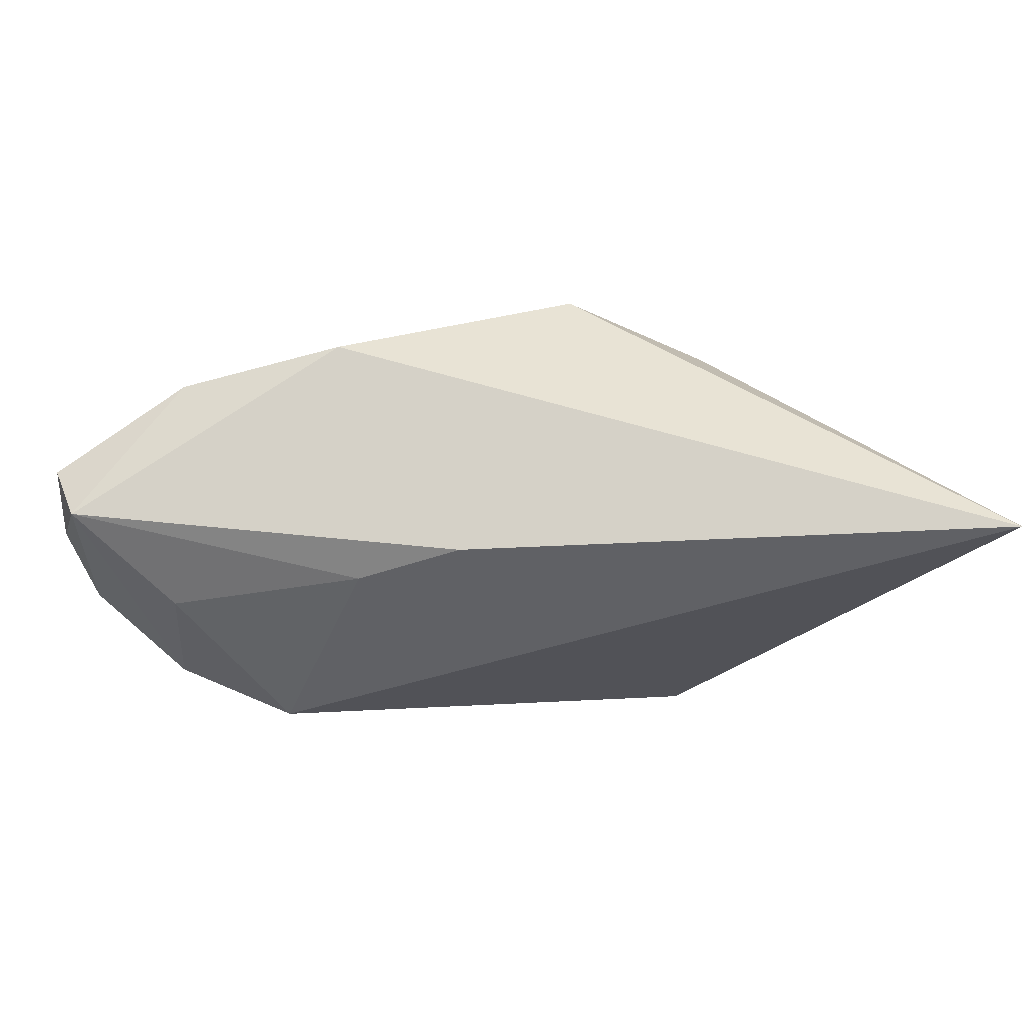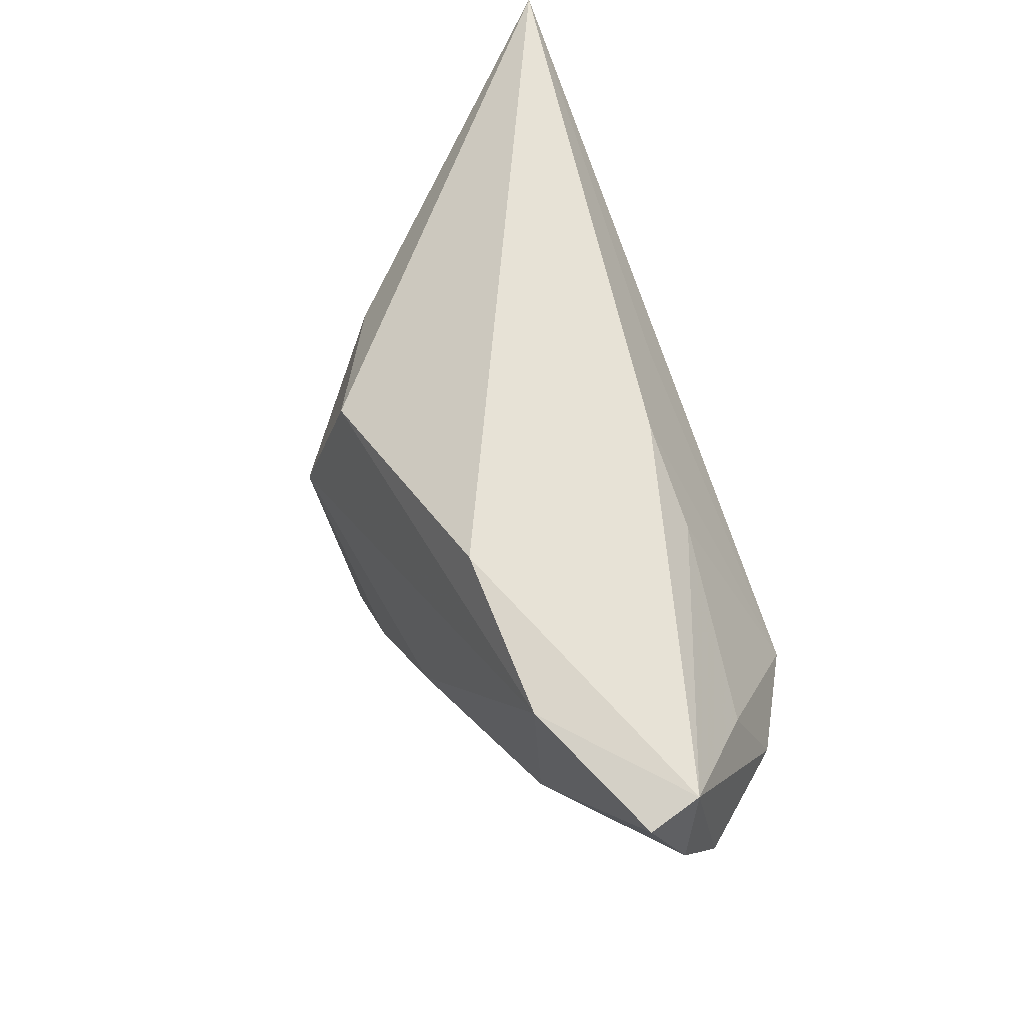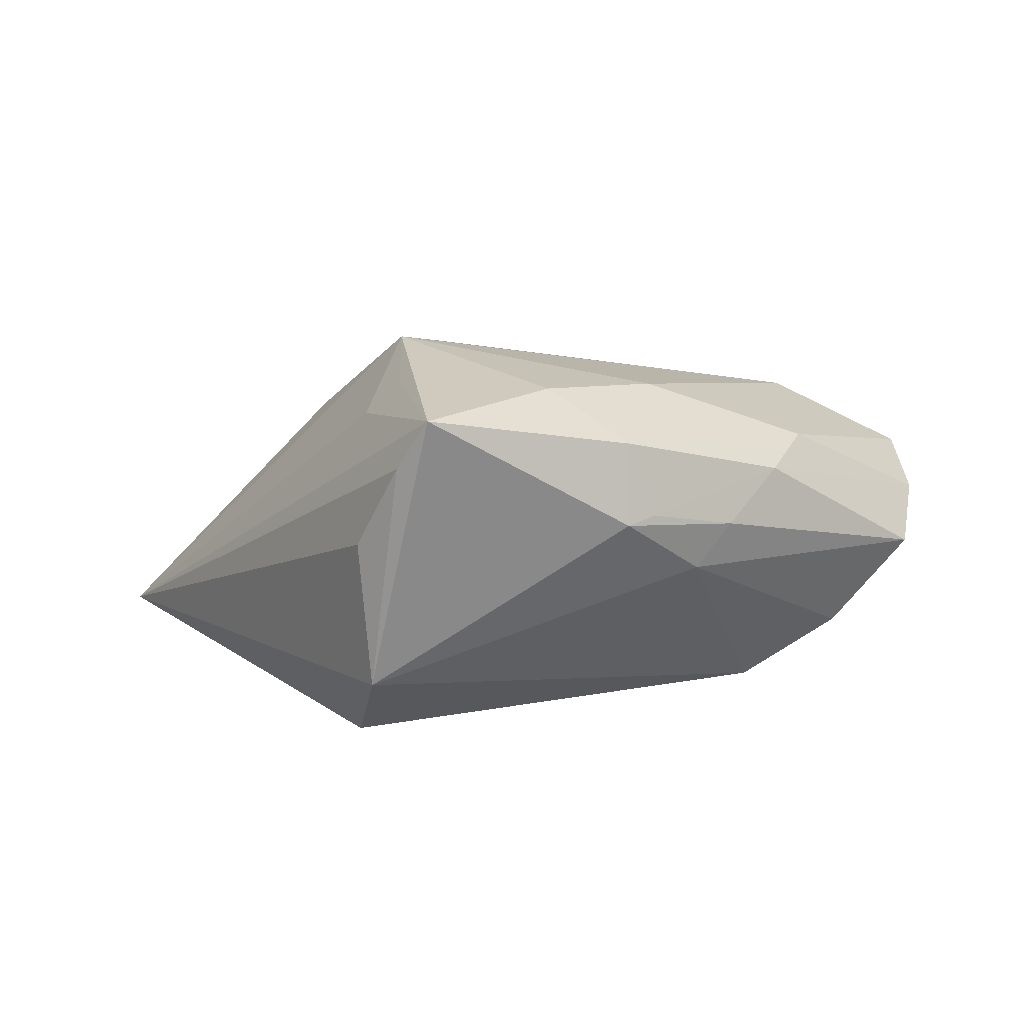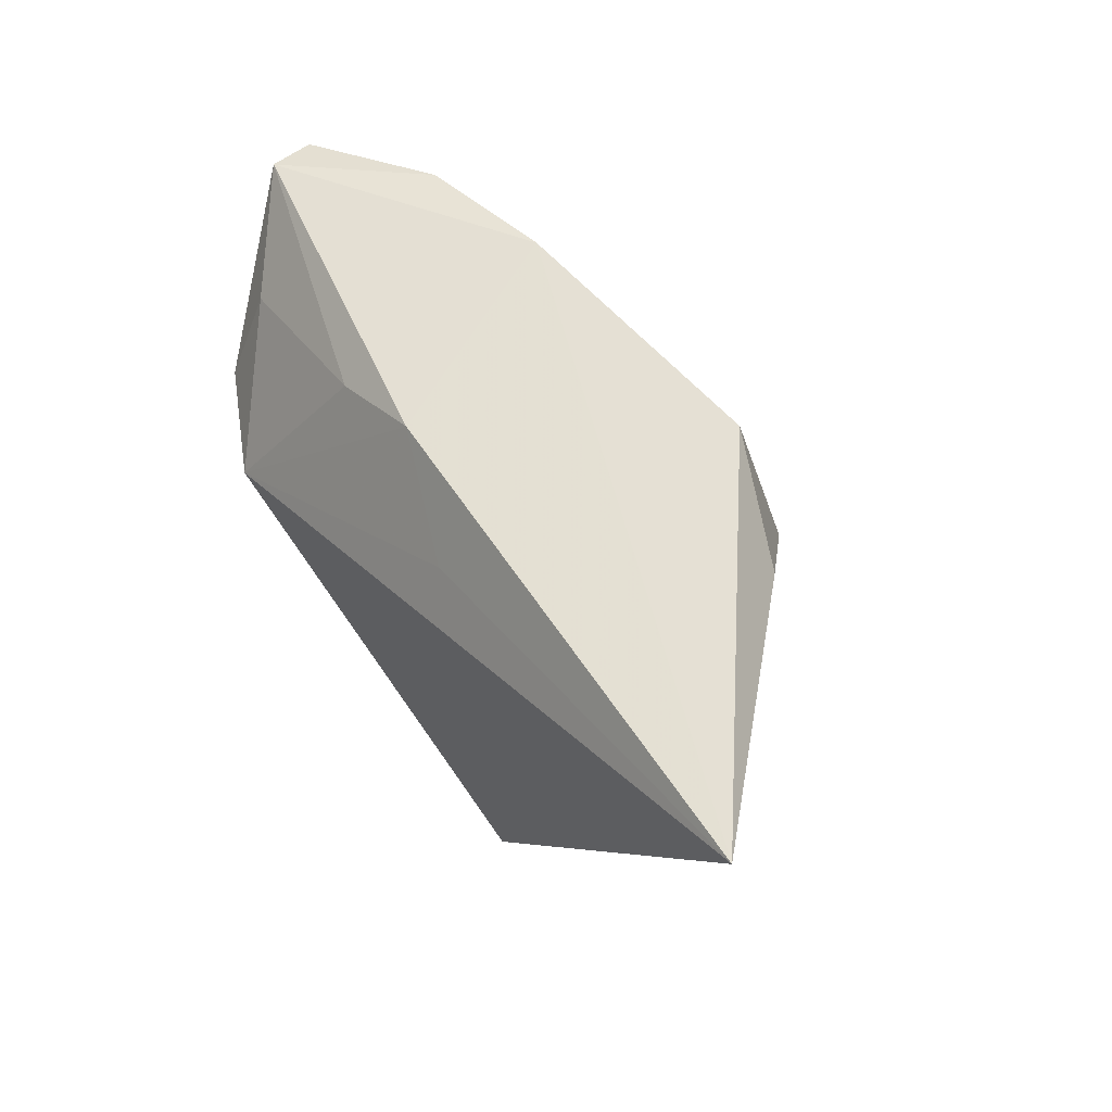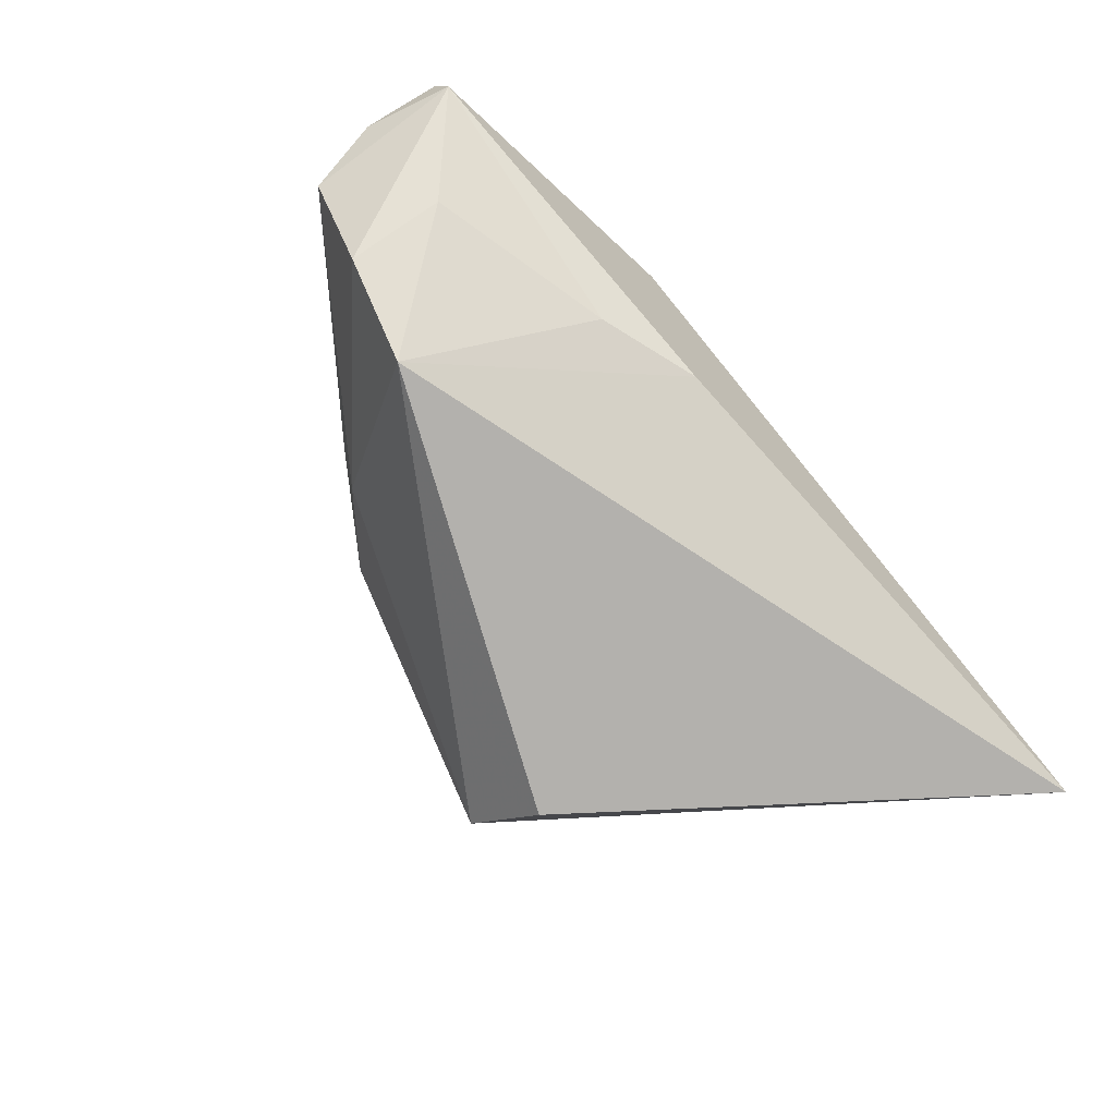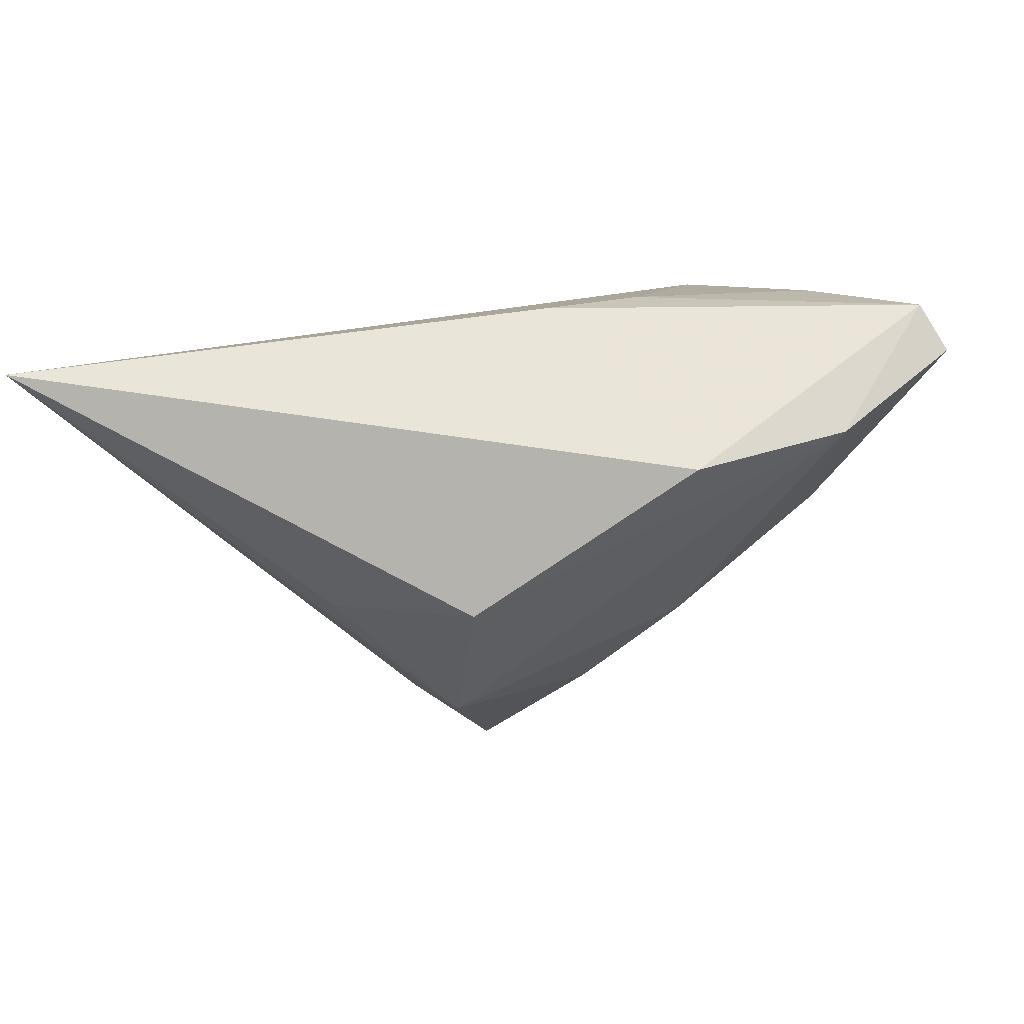
<metadata>
{"format":"obj","ext":"obj","renderer":"f3d","projection":"perspective","resolution":1024,"background":"white","views":[{"elev":68.7,"azim":170.5,"up":"+Y"},{"elev":62.4,"azim":69.3,"up":"+Y"},{"elev":-73.4,"azim":-0.9,"up":"+Y"},{"elev":54.4,"azim":-128.8,"up":"+Y"},{"elev":-79.2,"azim":129.3,"up":"+Z"},{"elev":69.9,"azim":-17.2,"up":"+Y"}]}
</metadata>
<code>
v 0.0564 0.0229 0.000799
v -0.02096 -0.0343 0.006609
v 0.04016 0.02435 0.01549
v -0.01567 -0.03807 0.01783
v 0.05798 0.02135 0.007501
v 0.04577 0.01303 -0.009841
v 0.02883 -0.01891 0.005573
v 0.02426 -0.02069 -0.0002043
v 0.05928 0.01143 0.002916
v -0.006194 0.01687 -0.01924
v 0.05721 0.001933 -0.002841
v 0.01954 0.02795 0.01613
v 0.0339 -0.002393 -0.02257
v 0.008311 0.02437 -0.01274
v 0.01771 -0.008454 0.02254
v 0.03544 -0.01187 0.01159
v -0.02136 -0.02553 -0.02257
v -0.06124 0.02795 -0.02257
v -0.02914 0.01127 0.01428
v -0.01178 -0.03944 0.02438
v 0.01434 -0.02511 0.0182
v -0.01237 0.01677 0.02297
v 0.02149 0.01978 -0.0128
v -0.02092 -0.01771 0.02002
v 0.01432 -0.02864 0.00795
v 0.047 0.0005684 -0.01491
v -0.01907 -0.03539 -0.01234
v 0.03988 -0.002474 0.01414
v 0.01792 -0.02593 0.008639
v -0.01677 -0.005933 0.02816
v -0.01626 -0.02035 0.02468
v 0.003405 -0.02163 0.02466
f 18 20 24
f 24 30 18
f 22 12 18
f 20 30 31
f 31 24 20
f 30 24 31
f 32 30 20
f 32 15 30
f 9 1 5
f 30 15 3
f 3 22 30
f 12 22 3
f 3 1 12
f 3 5 1
f 4 20 18
f 18 2 4
f 20 4 27
f 27 4 2
f 18 17 27
f 27 2 18
f 18 12 14
f 12 1 14
f 18 30 19
f 19 22 18
f 30 22 19
f 28 3 15
f 5 3 28
f 15 32 28
f 9 5 28
f 28 16 9
f 20 27 25
f 25 27 8
f 8 7 25
f 11 1 9
f 11 26 1
f 9 16 11
f 16 7 11
f 8 26 11
f 11 7 8
f 13 17 18
f 13 27 17
f 8 27 13
f 13 26 8
f 20 25 21
f 16 28 21
f 21 32 20
f 21 28 32
f 1 26 6
f 26 13 6
f 18 14 10
f 10 13 18
f 14 13 10
f 29 25 7
f 29 21 25
f 29 7 16
f 16 21 29
f 23 13 14
f 23 6 13
f 23 14 1
f 1 6 23

</code>
